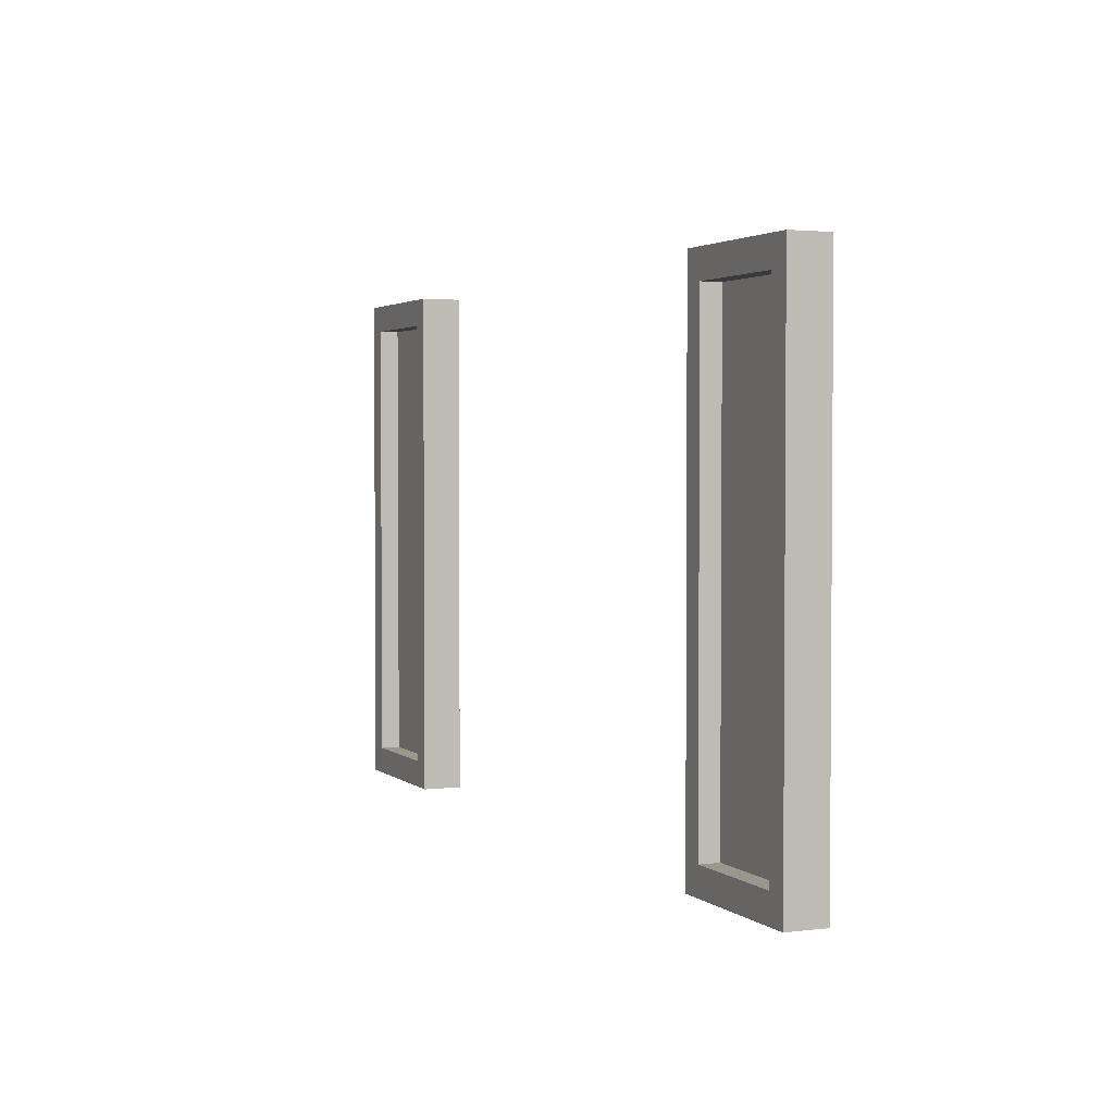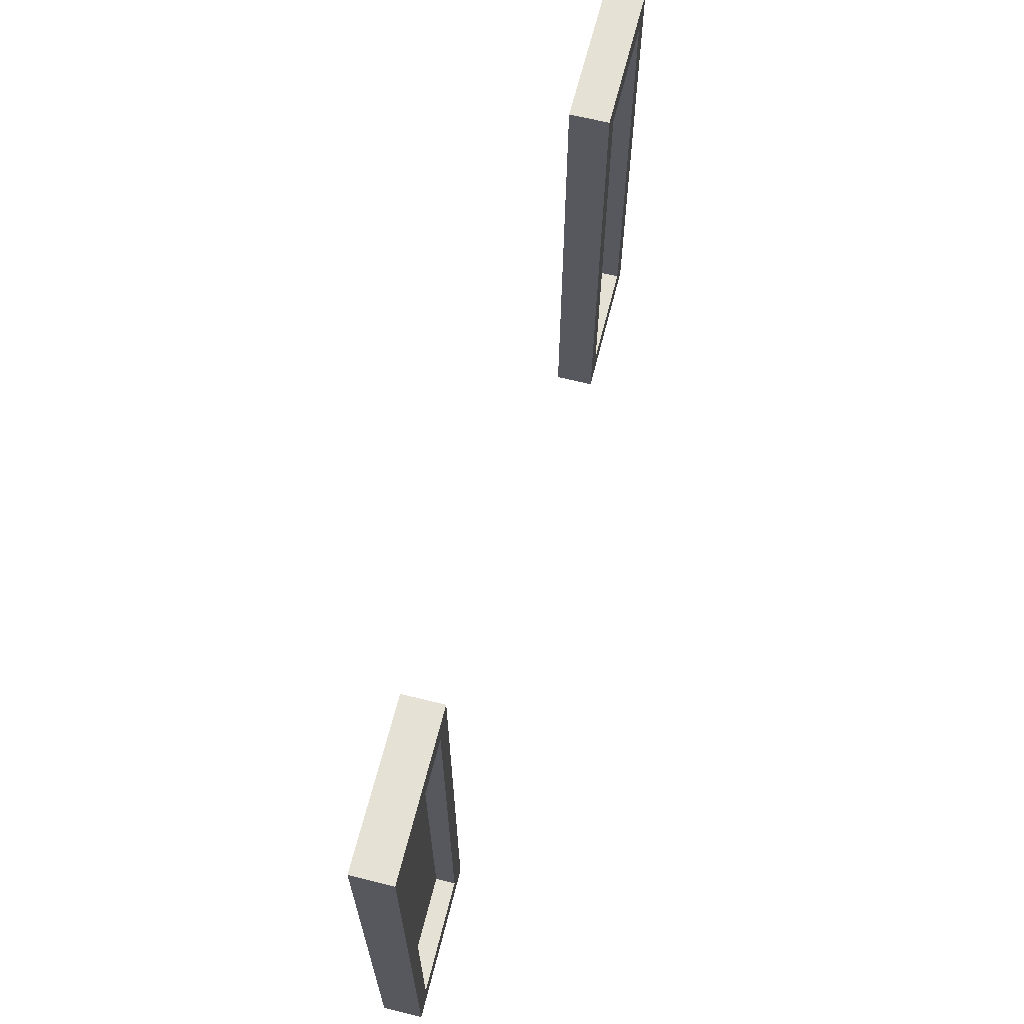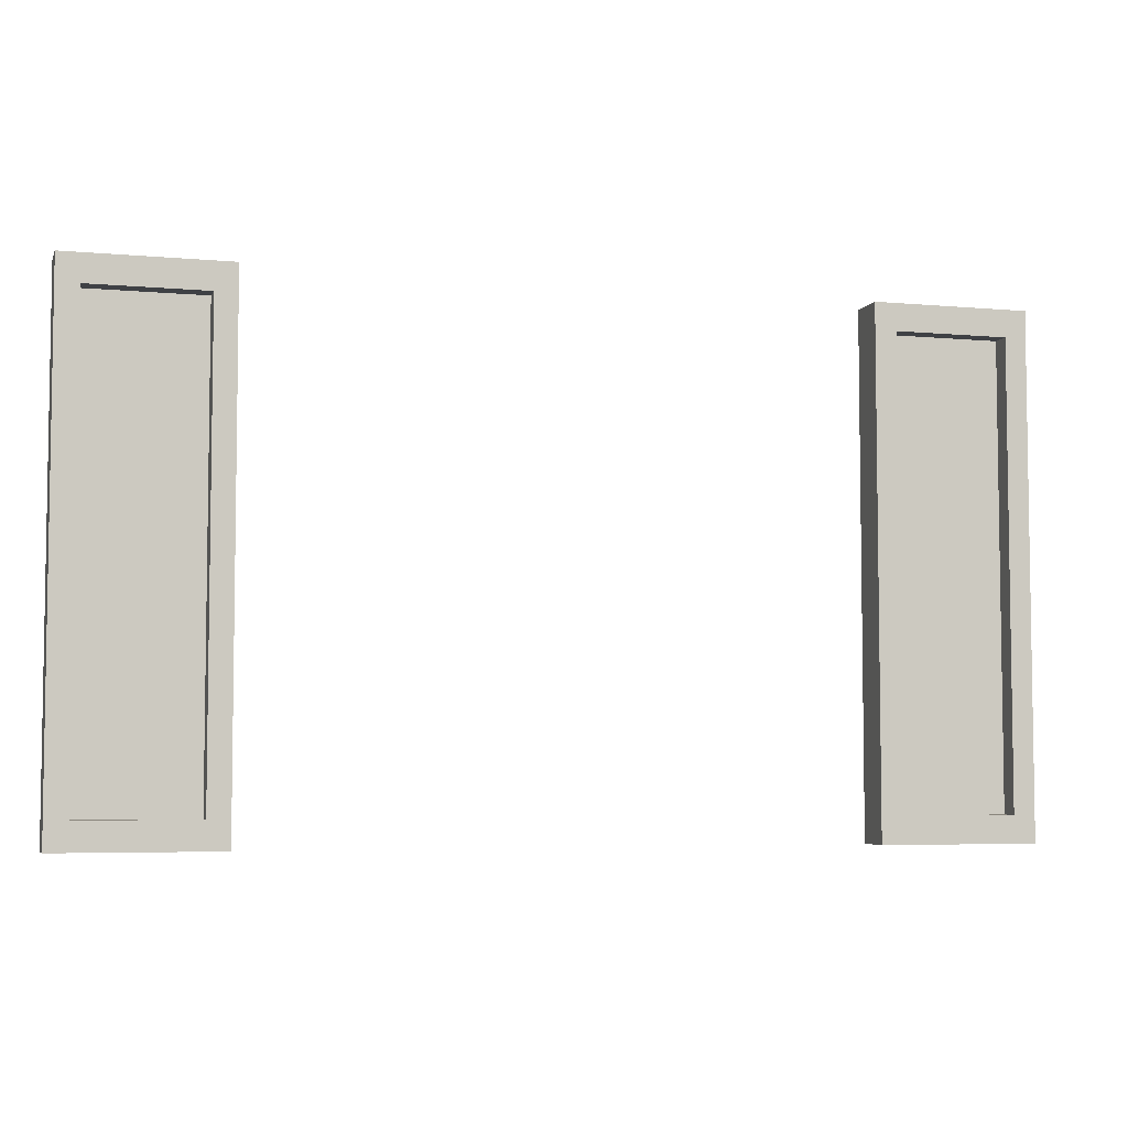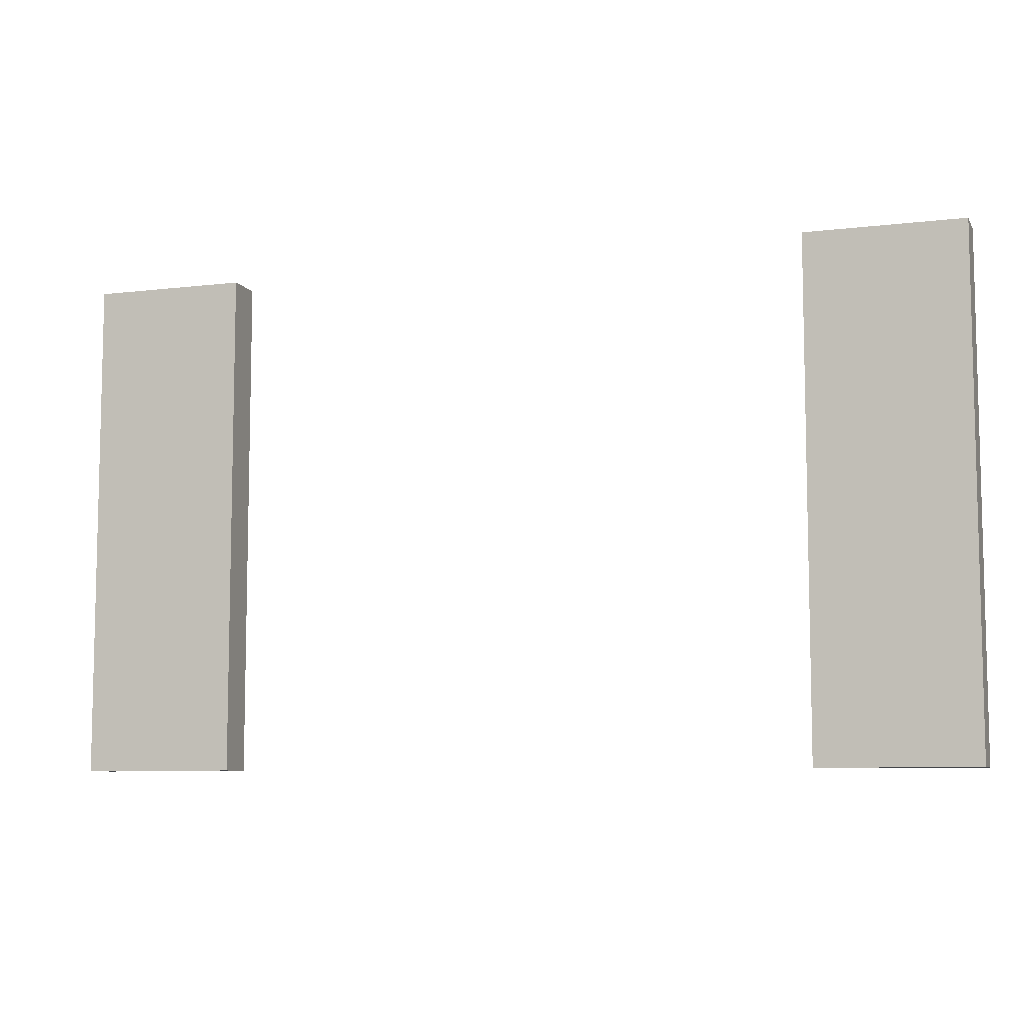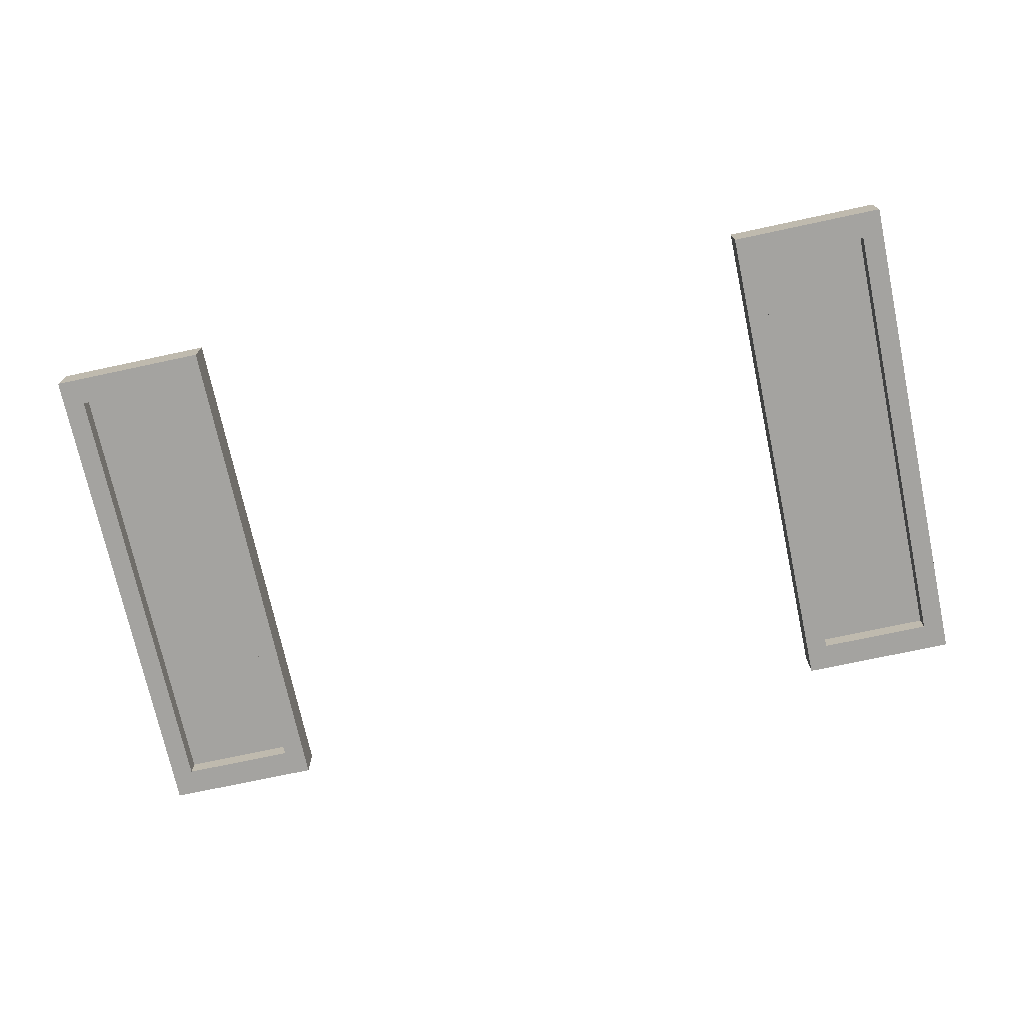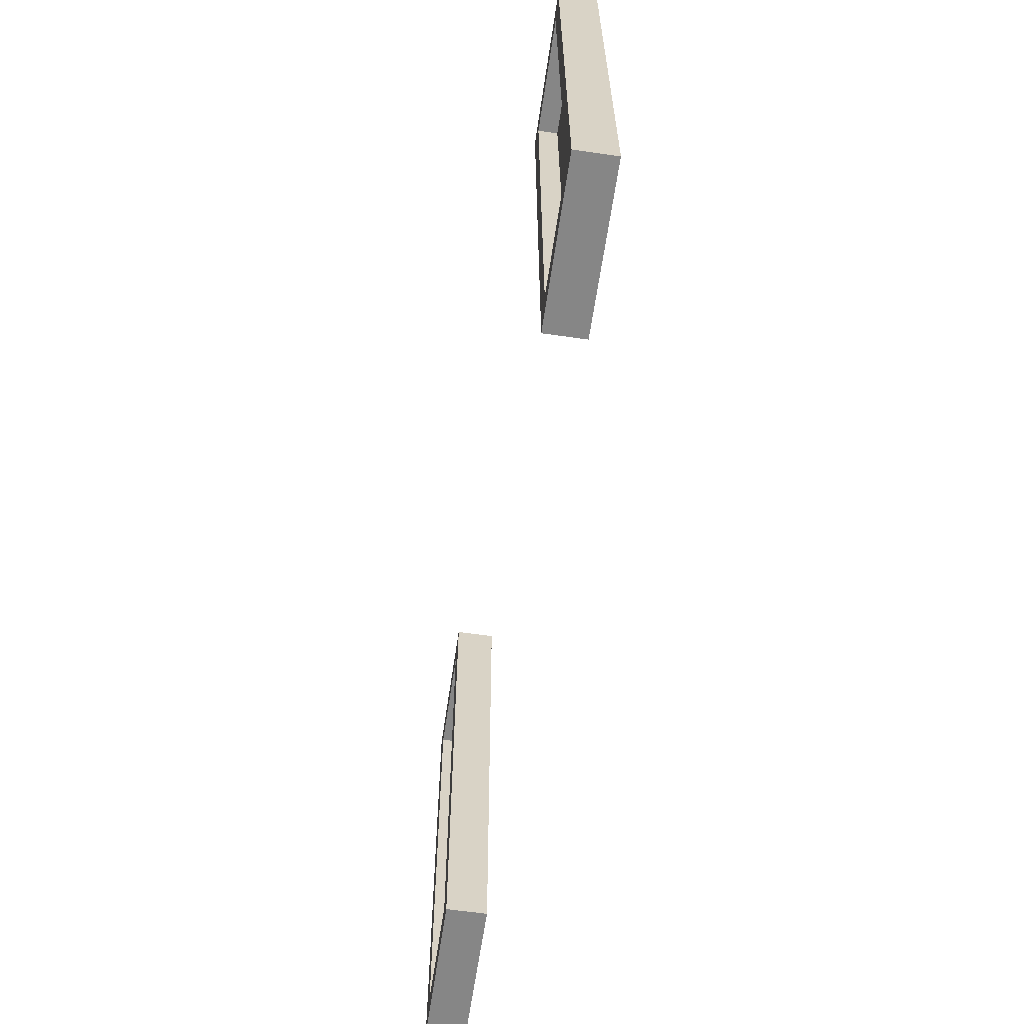
<metadata>
{"format":"obj","ext":"obj","renderer":"f3d","projection":"perspective","resolution":1024,"background":"white","views":[{"elev":2.6,"azim":66.4,"up":"+Z"},{"elev":64.7,"azim":-75.9,"up":"+Z"},{"elev":-5.3,"azim":-16.0,"up":"+Z"},{"elev":-8.0,"azim":-161.4,"up":"+Z"},{"elev":-73.0,"azim":-167.9,"up":"+Y"},{"elev":-62.2,"azim":81.7,"up":"+Z"}]}
</metadata>
<code>
g Combined Mesh (root: scene) 2
v -7.7 37 5
v -11.7 37 5
v -7.7 38 5
v -11.7 38 5
v -11.7 37 5
v -11.7 37 -8
v -11.7 38 5
v -11.7 38 -8
v -11.7 37 -8
v -7.7 37 -8
v -11.7 38 -8
v -7.7 38 -8
v -7.7 37 -8
v -7.7 37 5
v -7.7 38 -8
v -7.7 38 5
v -7.7 38 5
v -11.7 38 5
v -7.7 38 -8
v -11.7 38 -8
v -7.7 37 -8
v -11.7 37 -8
v -8.25 37 -7.311
v -11.15 37 -7.311
v -7.7 37 5
v -8.25 37 4.311
v -11.7 37 5
v -11.15 37 4.311
v -8.25 37 -7.311
v -11.15 37 -7.311
v -8.25 37.5 -7.311
v -11.15 37.5 -7.311
v -8.25 37 4.311
v -8.25 37 -7.311
v -8.25 37.5 4.311
v -8.25 37.5 -7.311
v -11.15 37 -7.311
v -11.15 37 4.311
v -11.15 37.5 -7.311
v -11.15 37.5 4.311
v -11.15 37 4.311
v -8.25 37 4.311
v -11.15 37.5 4.311
v -8.25 37.5 4.311
v -8.25 37.5 -7.311
v -11.15 37.5 -7.311
v -8.25 37.5 4.311
v -11.15 37.5 4.311
v 11.6 37 5
v 7.6 37 5
v 11.6 38 5
v 7.6 38 5
v 7.6 37 5
v 7.6 37 -8
v 7.6 38 5
v 7.6 38 -8
v 7.6 37 -8
v 11.6 37 -8
v 7.6 38 -8
v 11.6 38 -8
v 11.6 37 -8
v 11.6 37 5
v 11.6 38 -8
v 11.6 38 5
v 11.6 38 5
v 7.6 38 5
v 11.6 38 -8
v 7.6 38 -8
v 11.6 37 -8
v 7.6 37 -8
v 11.05 37 -7.311
v 8.15 37 -7.311
v 11.6 37 5
v 11.05 37 4.311
v 7.6 37 5
v 8.15 37 4.311
v 11.05 37 -7.311
v 8.15 37 -7.311
v 11.05 37.5 -7.311
v 8.15 37.5 -7.311
v 11.05 37 4.311
v 11.05 37 -7.311
v 11.05 37.5 4.311
v 11.05 37.5 -7.311
v 8.15 37 -7.311
v 8.15 37 4.311
v 8.15 37.5 -7.311
v 8.15 37.5 4.311
v 8.15 37 4.311
v 11.05 37 4.311
v 8.15 37.5 4.311
v 11.05 37.5 4.311
v 11.05 37.5 -7.311
v 8.15 37.5 -7.311
v 11.05 37.5 4.311
v 8.15 37.5 4.311
g Combined Mesh (root: scene) 2_0
f 3 2 1
f 3 4 2
f 7 6 5
f 7 8 6
f 11 10 9
f 11 12 10
f 15 14 13
f 15 16 14
f 19 18 17
f 19 20 18
f 23 22 21
f 23 24 22
f 26 21 25
f 26 23 21
f 24 27 22
f 24 28 27
f 28 25 27
f 28 26 25
f 31 30 29
f 31 32 30
f 35 34 33
f 35 36 34
f 39 38 37
f 39 40 38
f 43 42 41
f 43 44 42
g Combined Mesh (root: scene) 2_1
f 47 46 45
f 47 48 46
g Combined Mesh (root: scene) 2_2
f 51 50 49
f 51 52 50
f 55 54 53
f 55 56 54
f 59 58 57
f 59 60 58
f 63 62 61
f 63 64 62
f 67 66 65
f 67 68 66
f 71 70 69
f 71 72 70
f 74 69 73
f 74 71 69
f 72 75 70
f 72 76 75
f 76 73 75
f 76 74 73
f 79 78 77
f 79 80 78
f 83 82 81
f 83 84 82
f 87 86 85
f 87 88 86
f 91 90 89
f 91 92 90
g Combined Mesh (root: scene) 2_3
f 95 94 93
f 95 96 94

</code>
